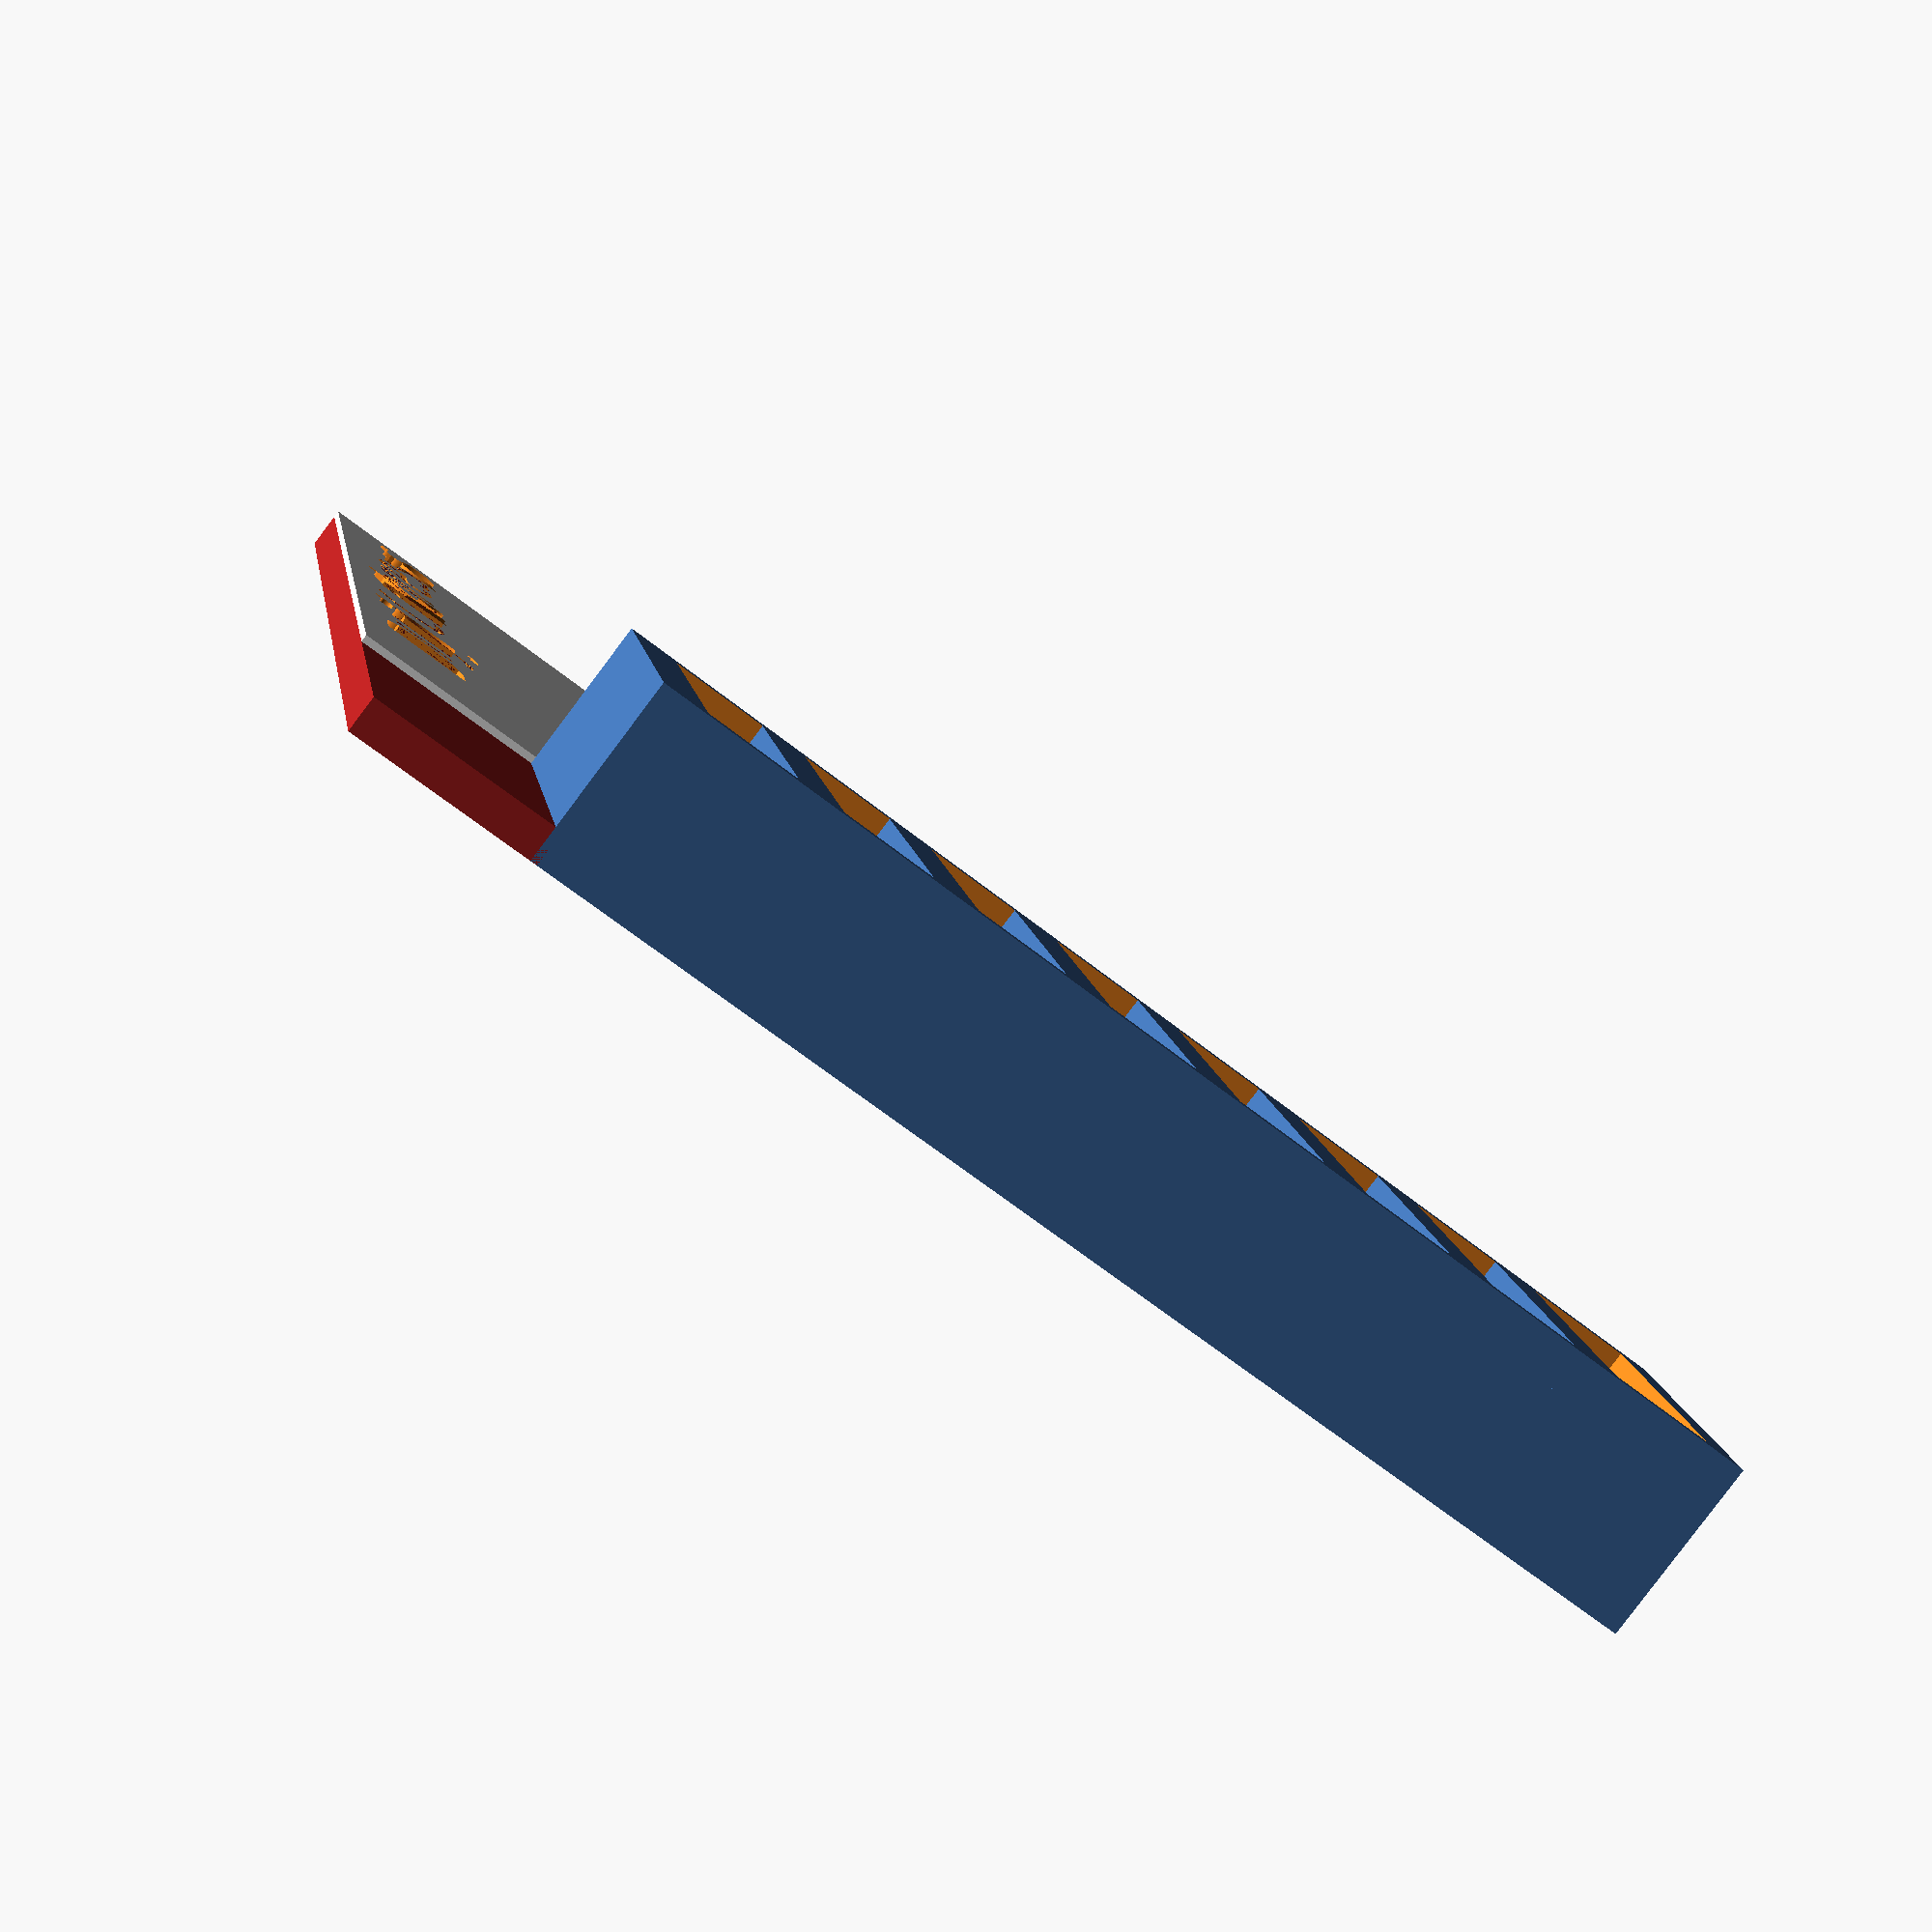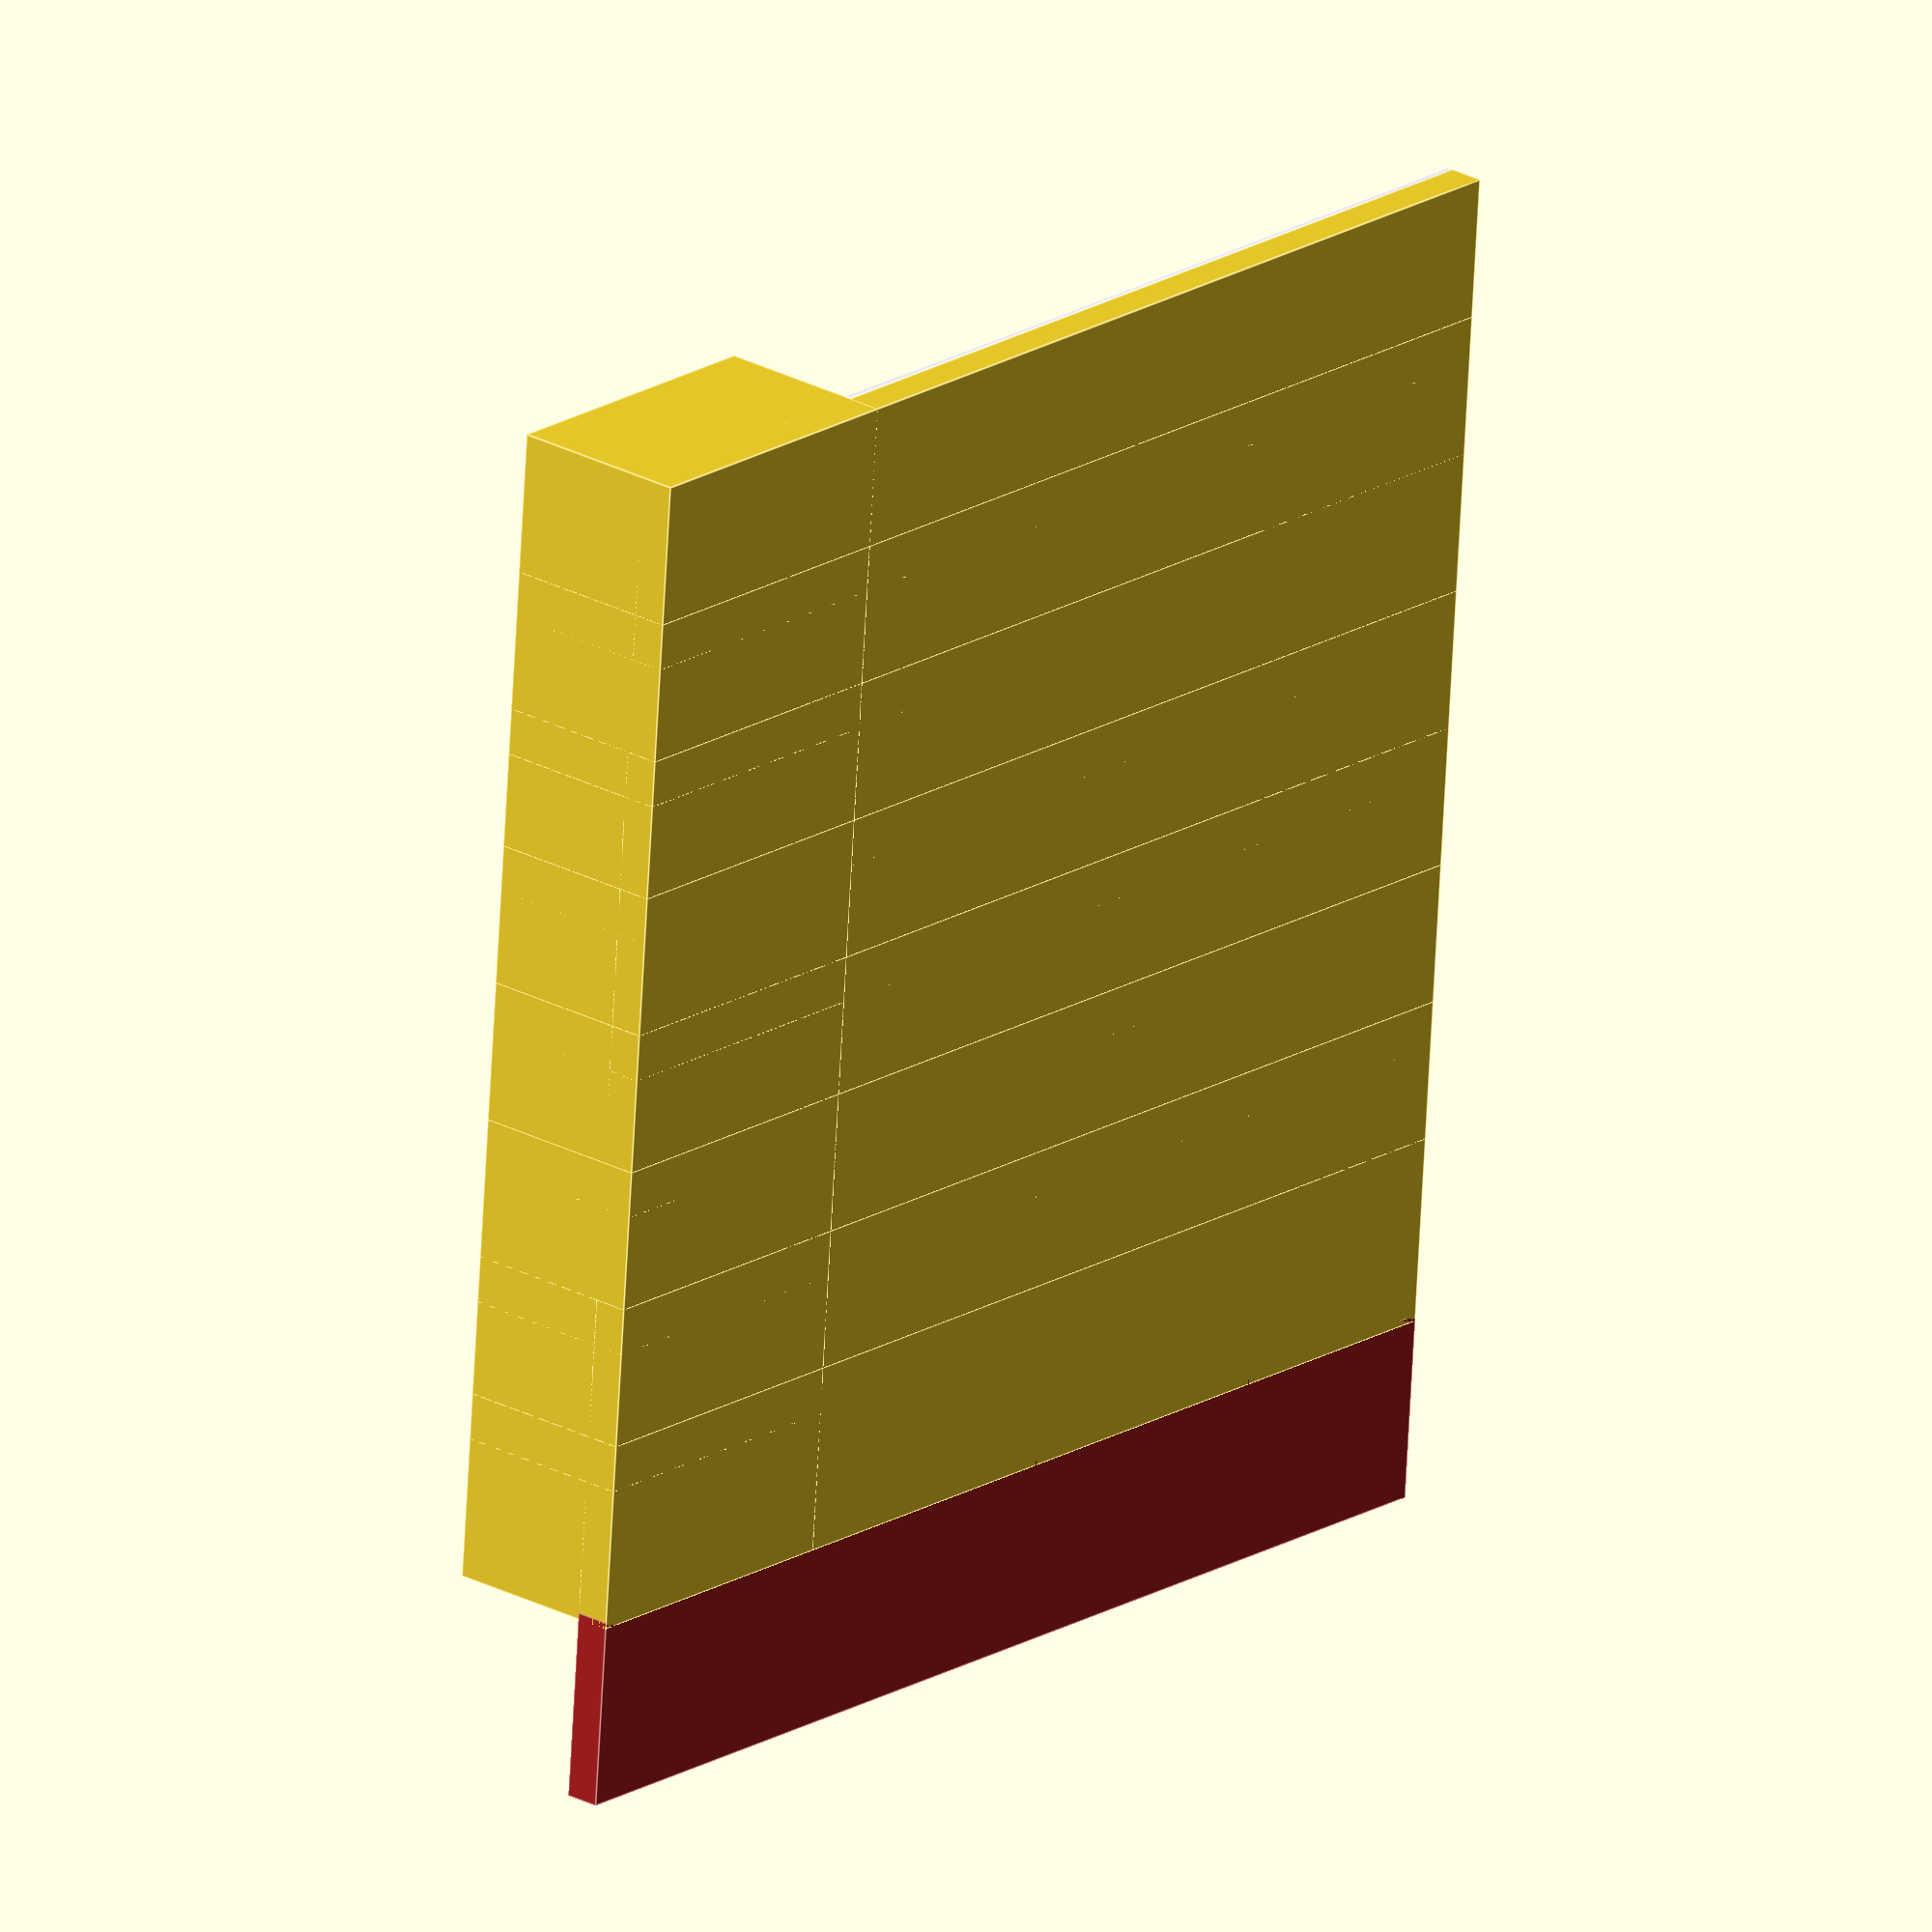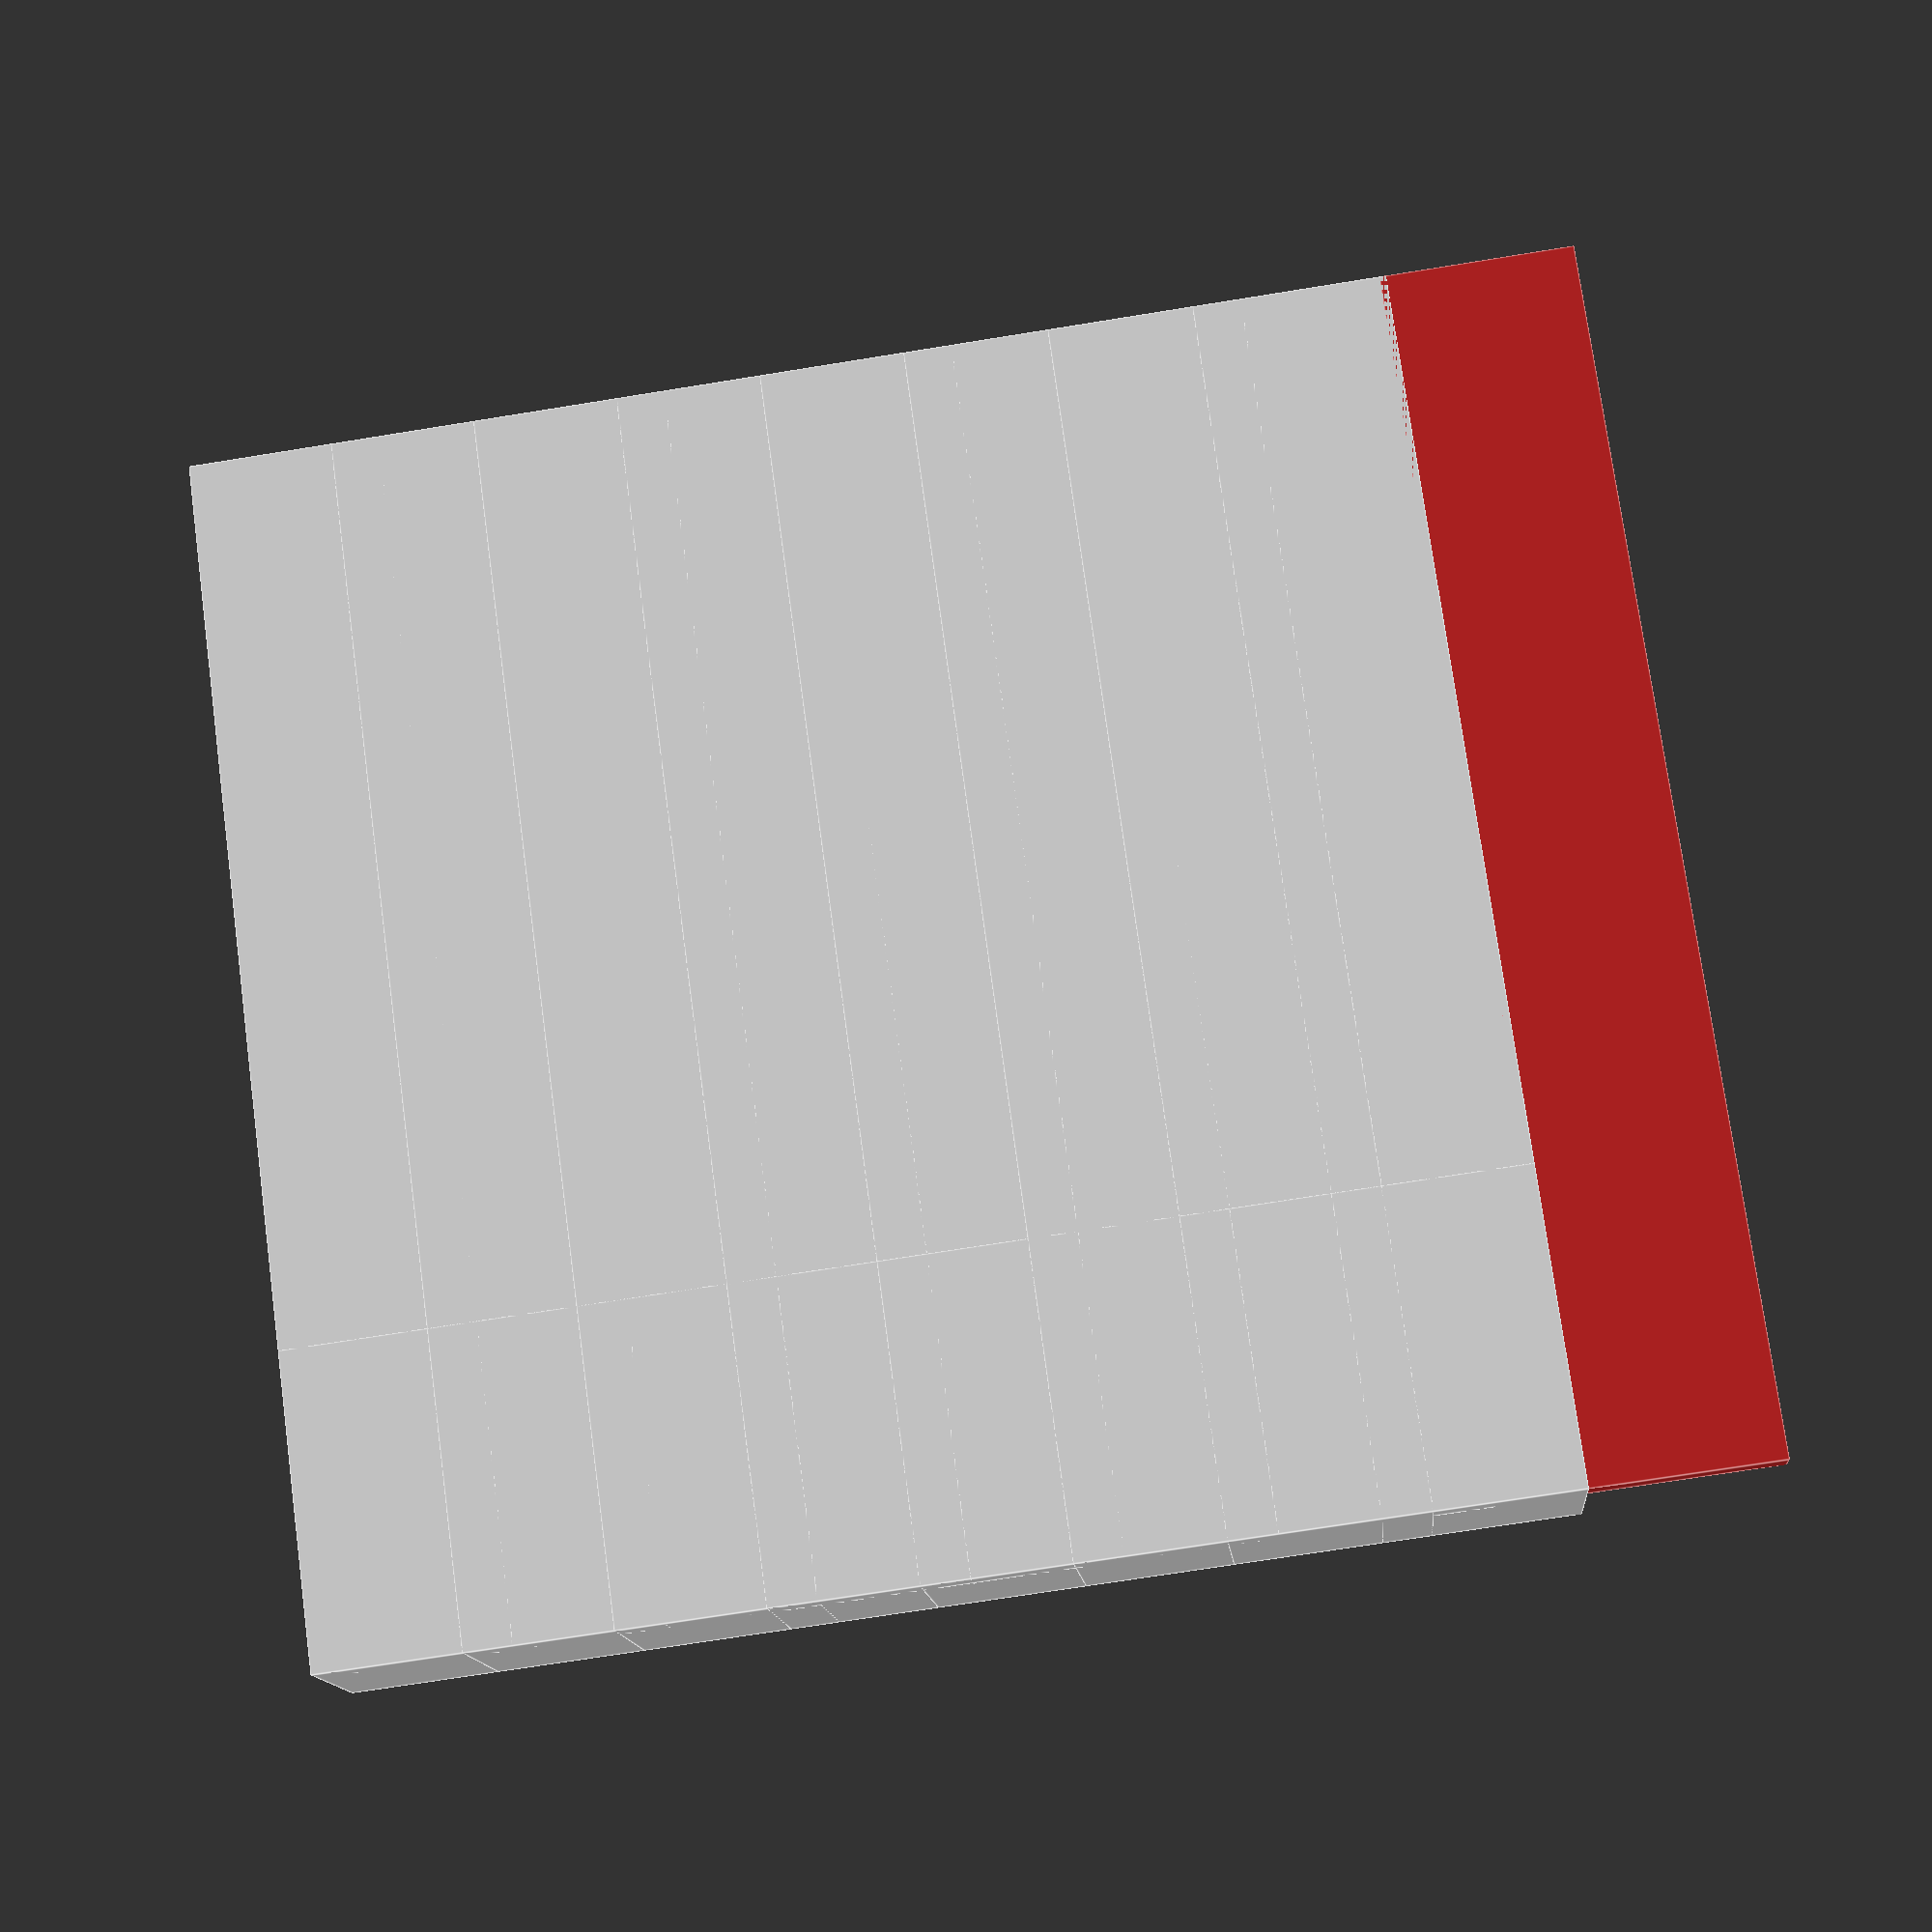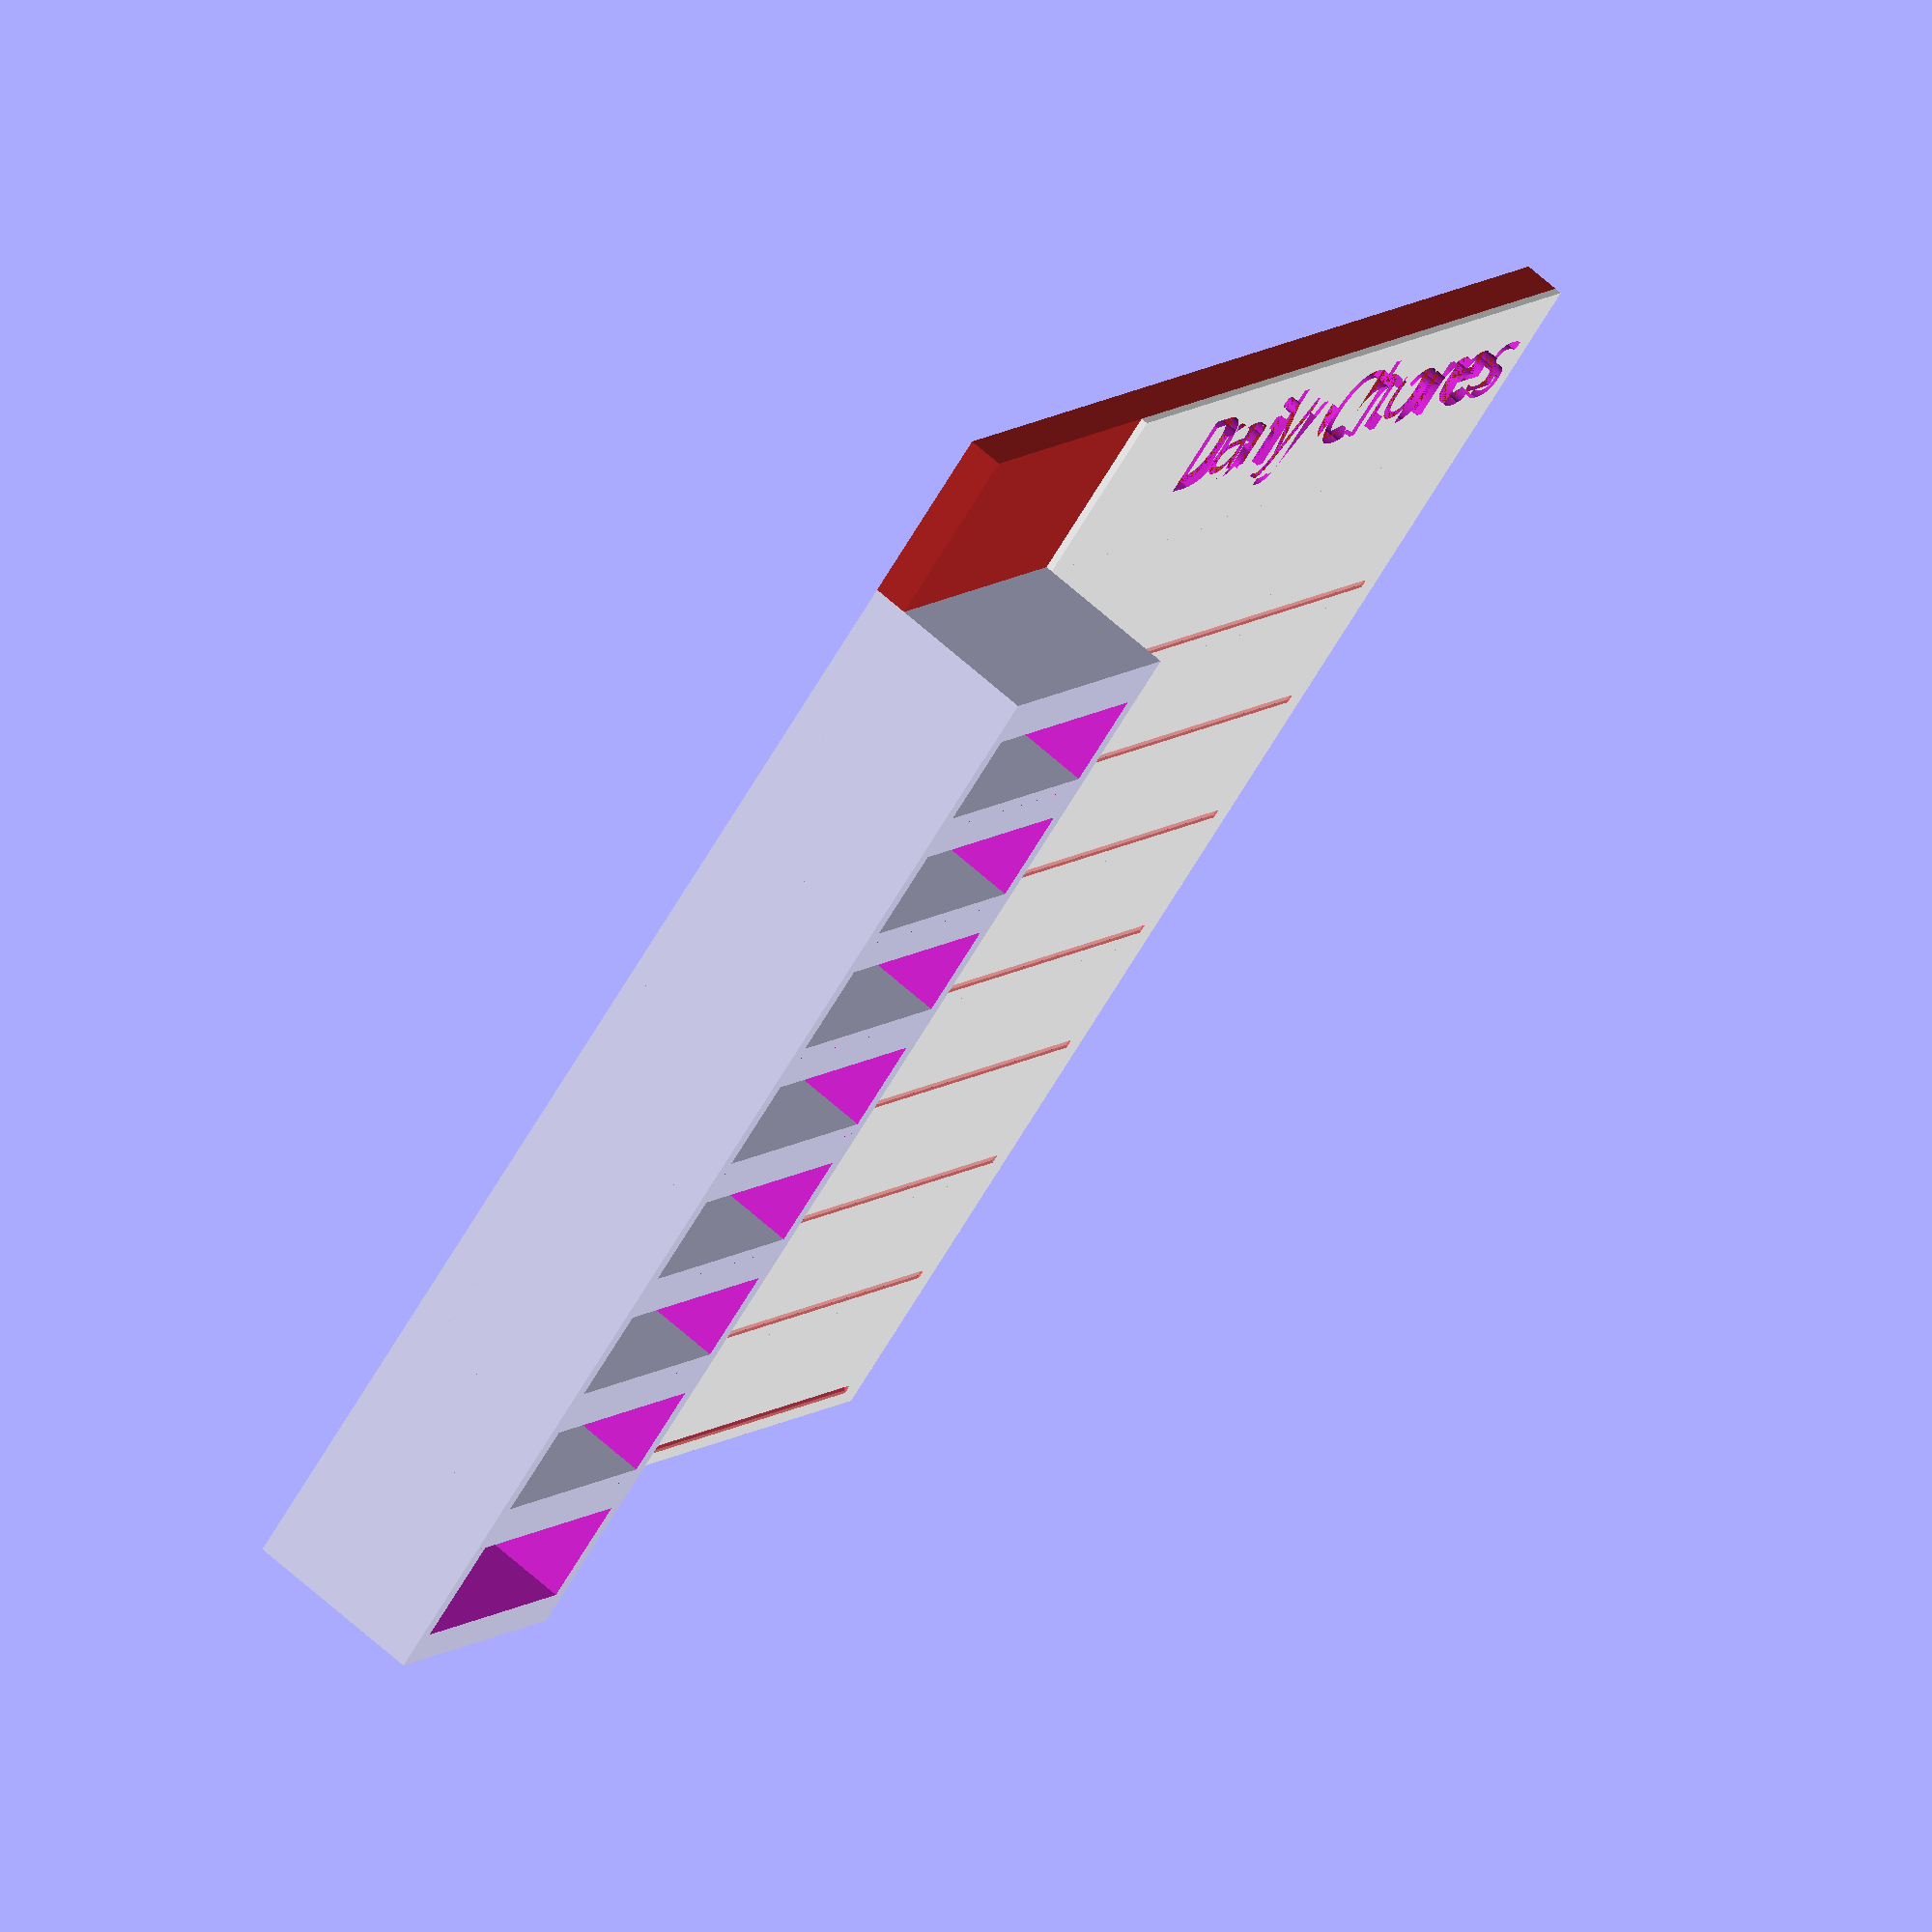
<openscad>
$fn=200;

// use "lib/fonts/Vampire Kiss Demo/fonts/Vampire Kiss Demo.ttf";
//TODO: left/right hand
//TODO: make toggle boxes less ugly
//TODO: paper lines should be grooves
//TODO: paper inserts

//unit conversion
	i2c = 25.4;
	c2i = 0.03937;

HAND					= "right";		//right|left|both

PAGE_X				=	i2c * 4;	//4"x6"
PAGE_Y				= i2c * 6;
PAGE_Z				= i2c * (1/32);

TOGGLEHOLE_X	= 31	; //x
TOGGLEHOLE_Y	= 12.3; //y
TOGGLEHOLE_Z	= 21	; //z
TOGGLEPADDING = 4;

TOGGLEMOUNT_X = TOGGLEHOLE_X + TOGGLEPADDING;
TOGGLEMOUNT_Y	=	TOGGLEHOLE_Y + TOGGLEPADDING+1;
TOGGLEMOUNT_Z	=	TOGGLEHOLE_Z + TOGGLEPADDING;

TOGGLESPACE		= TOGGLEPADDING + TOGGLEHOLE_Y;
NUMTOGGLES		= floor(((PAGE_Y * .9) - TOGGLESPACE) / TOGGLESPACE);

LINEPADDING		=	TOGGLEPADDING*2 + TOGGLEHOLE_X;
LINELENGTH		=	PAGE_X - (TOGGLEPADDING*2);

FRAME_X				= TOGGLEHOLE_X+TOGGLEPADDING+PAGE_X;
FRAME_Y				= TOGGLEHOLE_Y + TOGGLESPACE;
FRAME_Z				= 4;

PAGEOFFSET_X	= TOGGLEPADDING*2;
PAGEOFFSET_Y	= TOGGLEPADDING*1.25;

module line(){
	rotate([0,90,0]) 
	linear_extrude(LINELENGTH) 
	polygon([[.5,1],[.5,0],[1,.5]]);
}

module page(){
	difference() {
		color("white") cube([PAGE_X, PAGE_Y/NUMTOGGLES,PAGE_Z]);
		#translate([TOGGLEPADDING,TOGGLEPADDING/2,1.5]) line();
	}
}

module toggle(){
	difference(){
		cube([TOGGLEHOLE_X+TOGGLEPADDING, PAGE_Y/NUMTOGGLES, TOGGLEHOLE_Z]);
		translate([TOGGLEPADDING/2,TOGGLEPADDING,TOGGLEPADDING/2]) cube([TOGGLEHOLE_X, TOGGLEHOLE_Y, TOGGLEHOLE_Z]);
	}
}

module frame(){
	color("firebrick") cube([PAGE_X + TOGGLEMOUNT_X, PAGE_Y/NUMTOGGLES, FRAME_Z]);
}


module chartModule(){
	resize([]) frame();
	translate([TOGGLEMOUNT_X,0,FRAME_Z]) page();
	translate([0,0,0]) toggle();
}

module chartHeader(){
	// frame();
	translate([0,0,FRAME_Z]) difference() {
		color("white") cube([PAGE_X, PAGE_Y/NUMTOGGLES, PAGE_Z]);
		linear_extrude(3*PAGE_Z)
			translate([2*PAGEOFFSET_X+TOGGLEPADDING,TOGGLESPACE/2,1]) 
			// PAGEOFFSET_X+TOGGLEPADDING,TOGGLESPACE+TOGGLESPACE+1
			text("Daily Chores", font = "Vampire Kiss Demo");
	}
}

module chartModules(){
	chartModule();
	for( i = [1:1:NUMTOGGLES]) {
		translate([0,TOGGLESPACE*i,0]) chartModule();
	}
}

if (HAND=="left"){
	translate([0,PAGE_Y-TOGGLEMOUNT_Y,0]) chartHeader();
	translate([0,PAGE_Y-TOGGLEMOUNT_Y,0]) frame();
	translate([FRAME_X,0,0]) mirror([1,0,0]) chartModules();
} else if (HAND=="both"){
// Put the toggles on both sides
	translate([TOGGLEHOLE_X+TOGGLEPADDING,PAGE_Y-TOGGLEMOUNT_Y,0]) chartHeader();
	translate([0,PAGE_Y-TOGGLEMOUNT_Y,0]) frame();
	translate([TOGGLEHOLE_X+TOGGLEPADDING,PAGE_Y-TOGGLEMOUNT_Y,0]) frame();
	translate([0,0,0]) mirror([0,0,0]) chartModules();
	translate([TOGGLEHOLE_X+TOGGLEPADDING+FRAME_X,0,0]) mirror([1,0,0]) chartModules();
} else {
	translate([TOGGLEHOLE_X+TOGGLEPADDING,PAGE_Y-TOGGLEMOUNT_Y,0]) chartHeader();
	translate([0,PAGE_Y-TOGGLEMOUNT_Y,0]) frame();
	chartModules();
}
</openscad>
<views>
elev=264.3 azim=79.0 roll=217.0 proj=p view=solid
elev=154.7 azim=355.4 roll=49.0 proj=o view=edges
elev=193.7 azim=97.7 roll=355.0 proj=p view=edges
elev=294.6 azim=48.0 roll=312.2 proj=o view=solid
</views>
